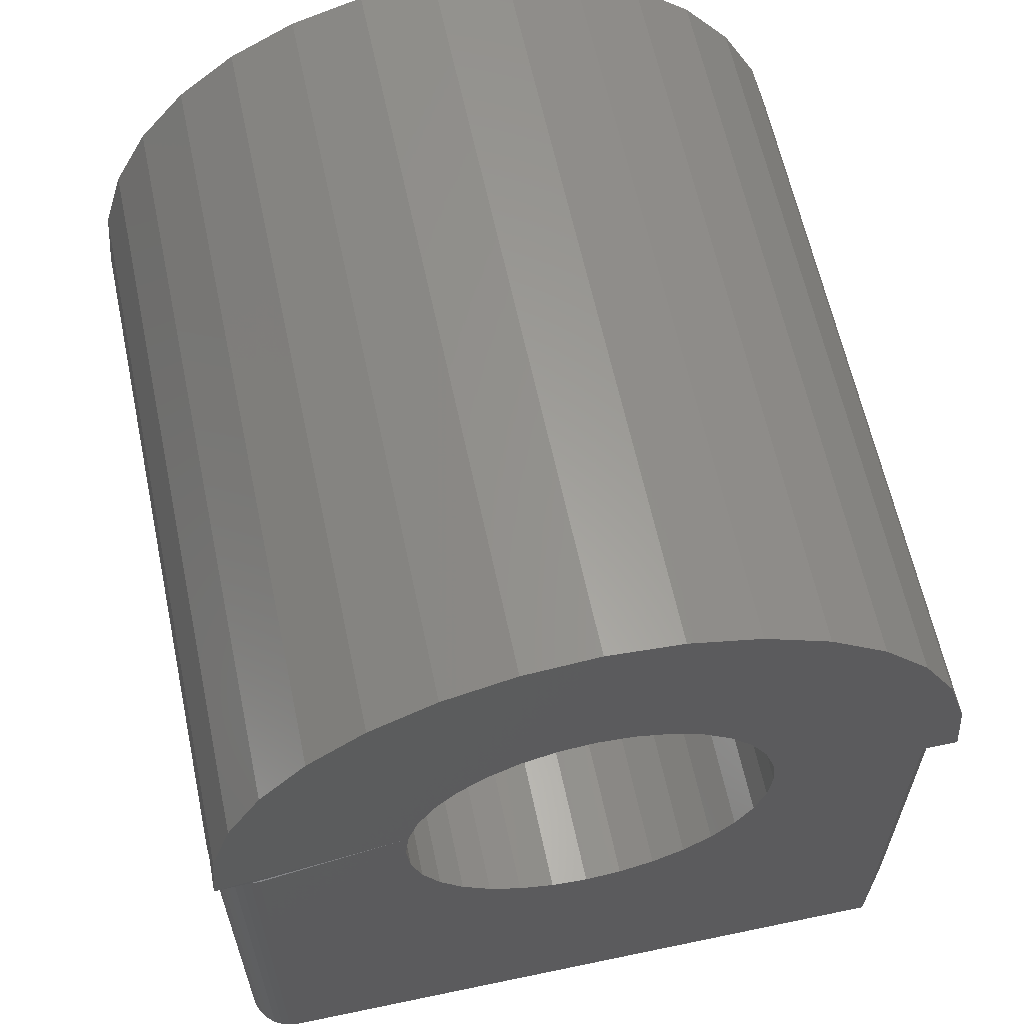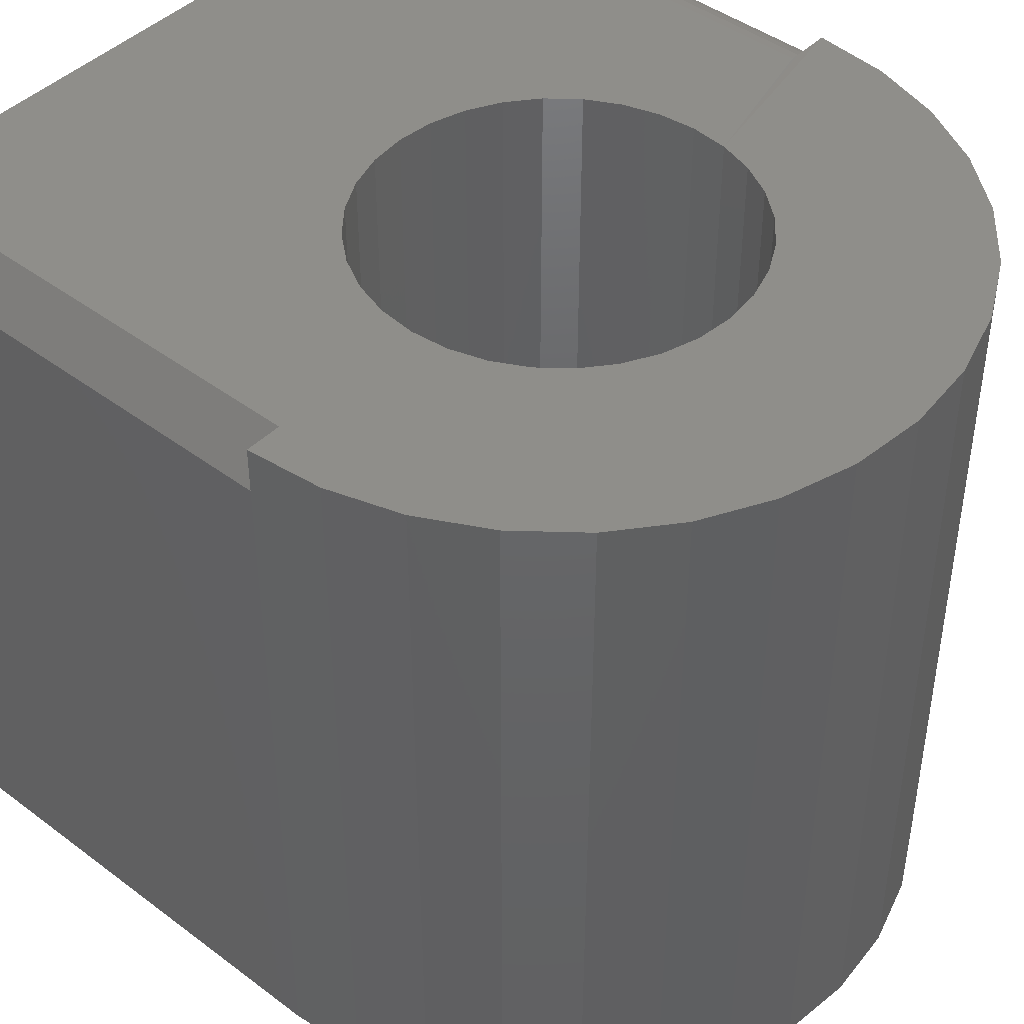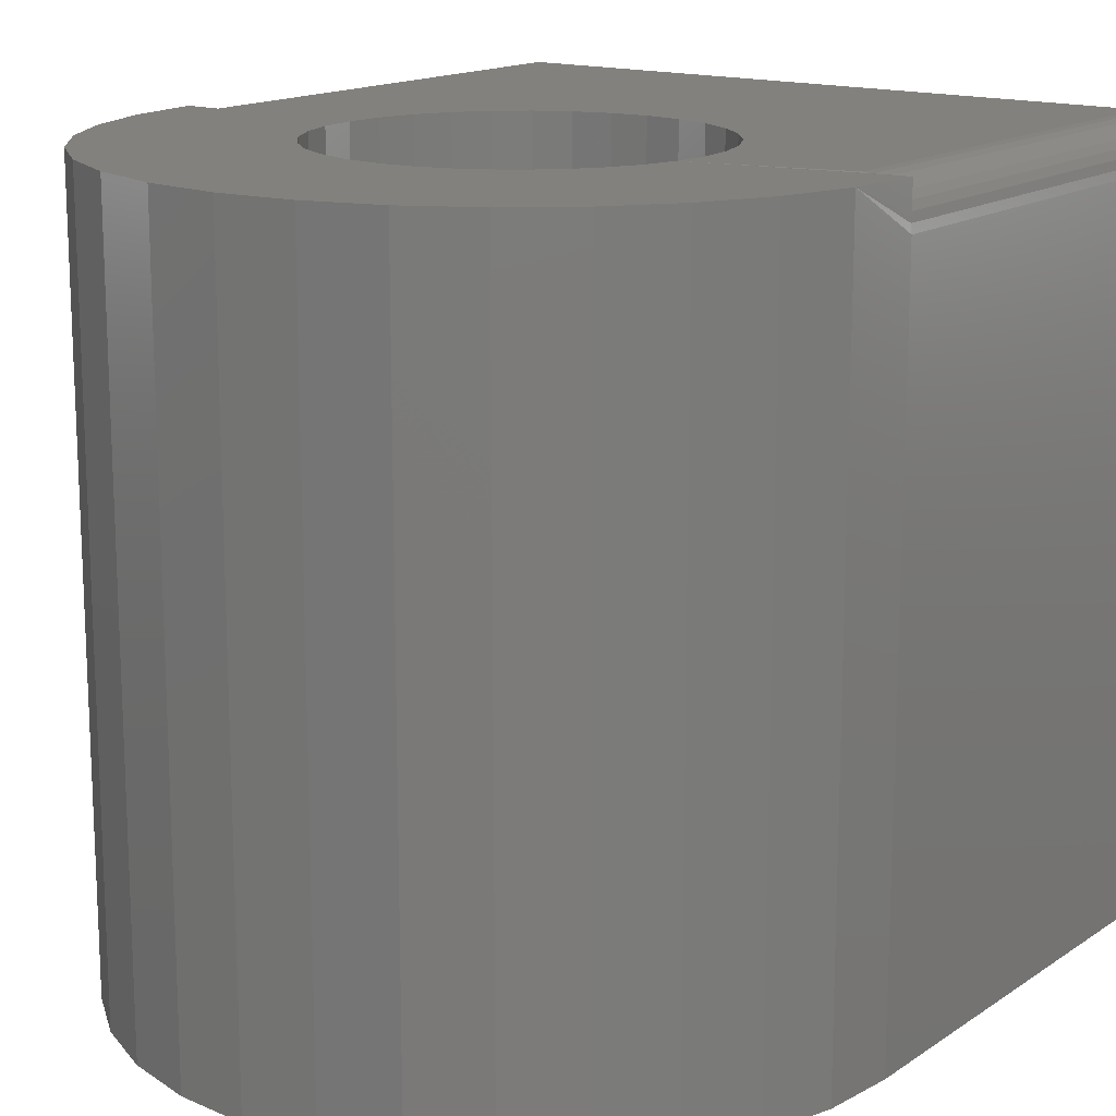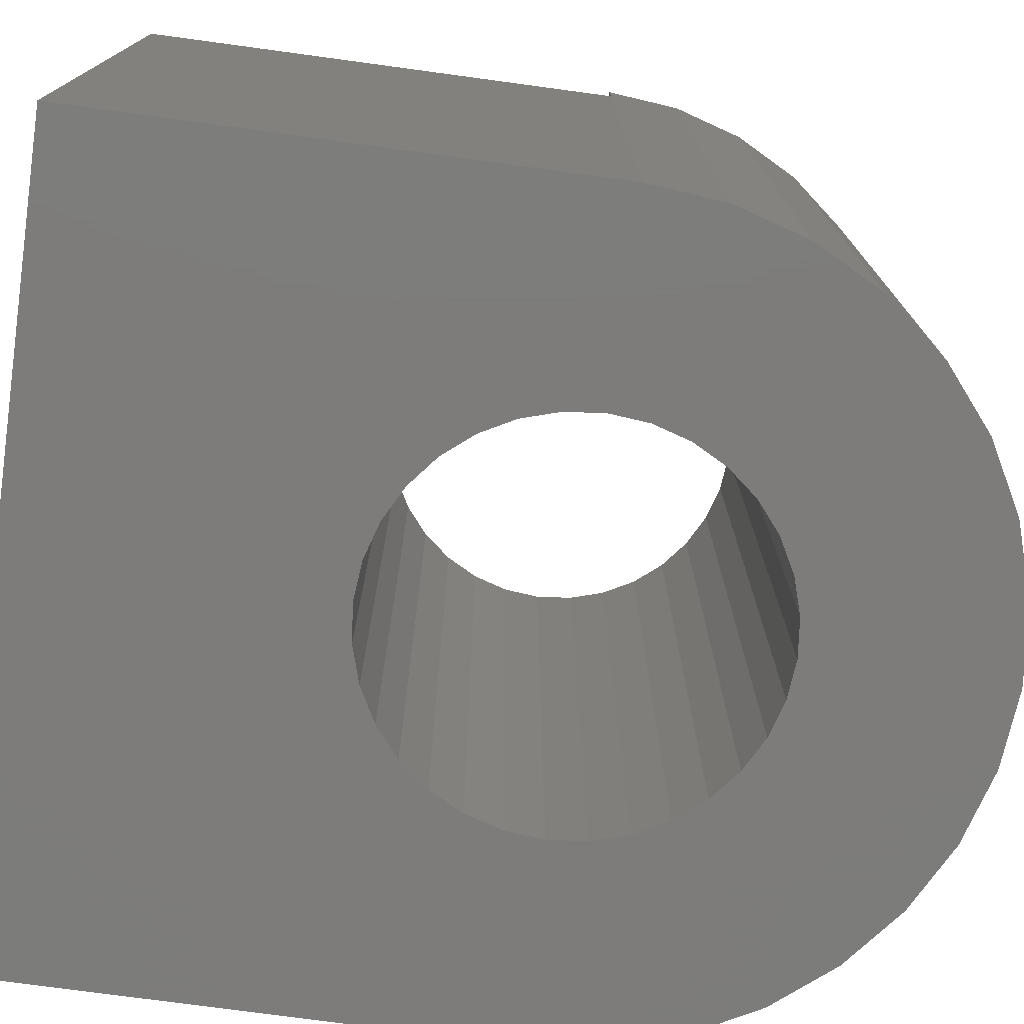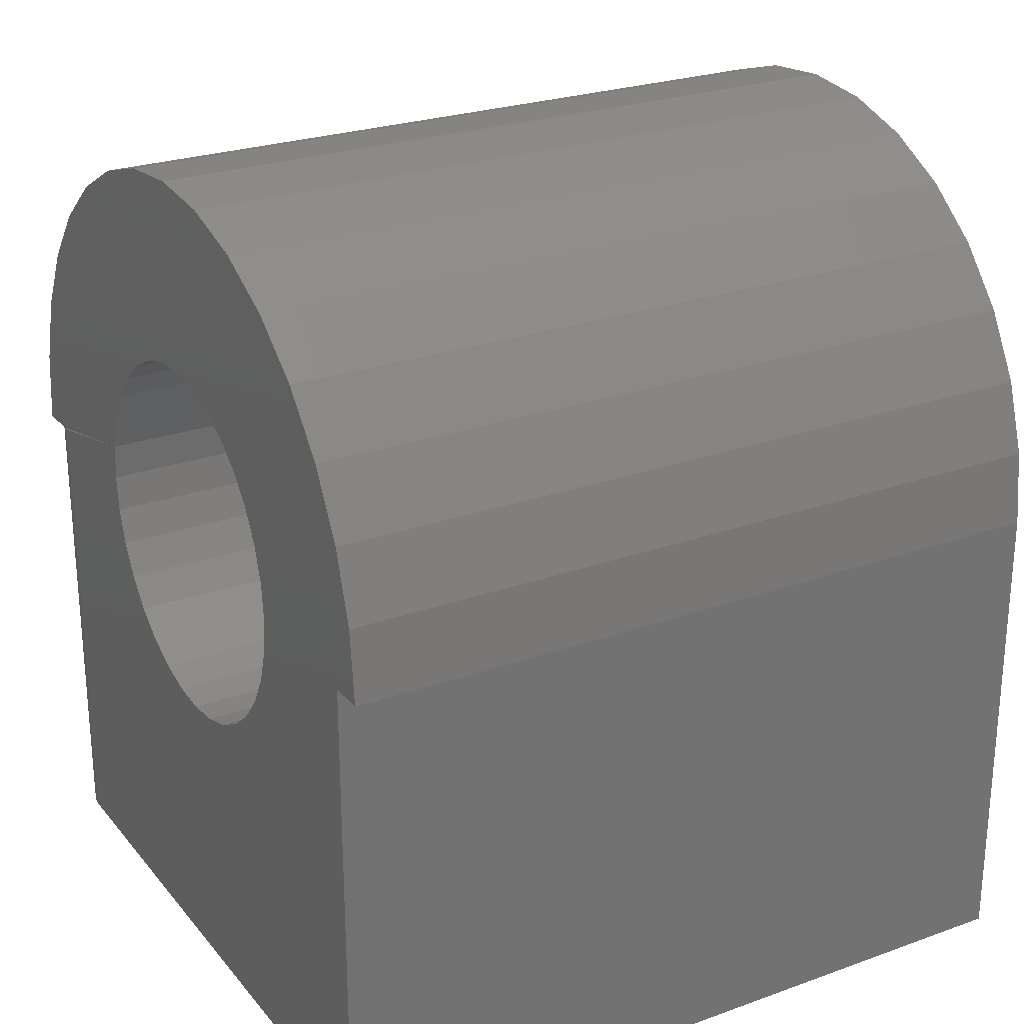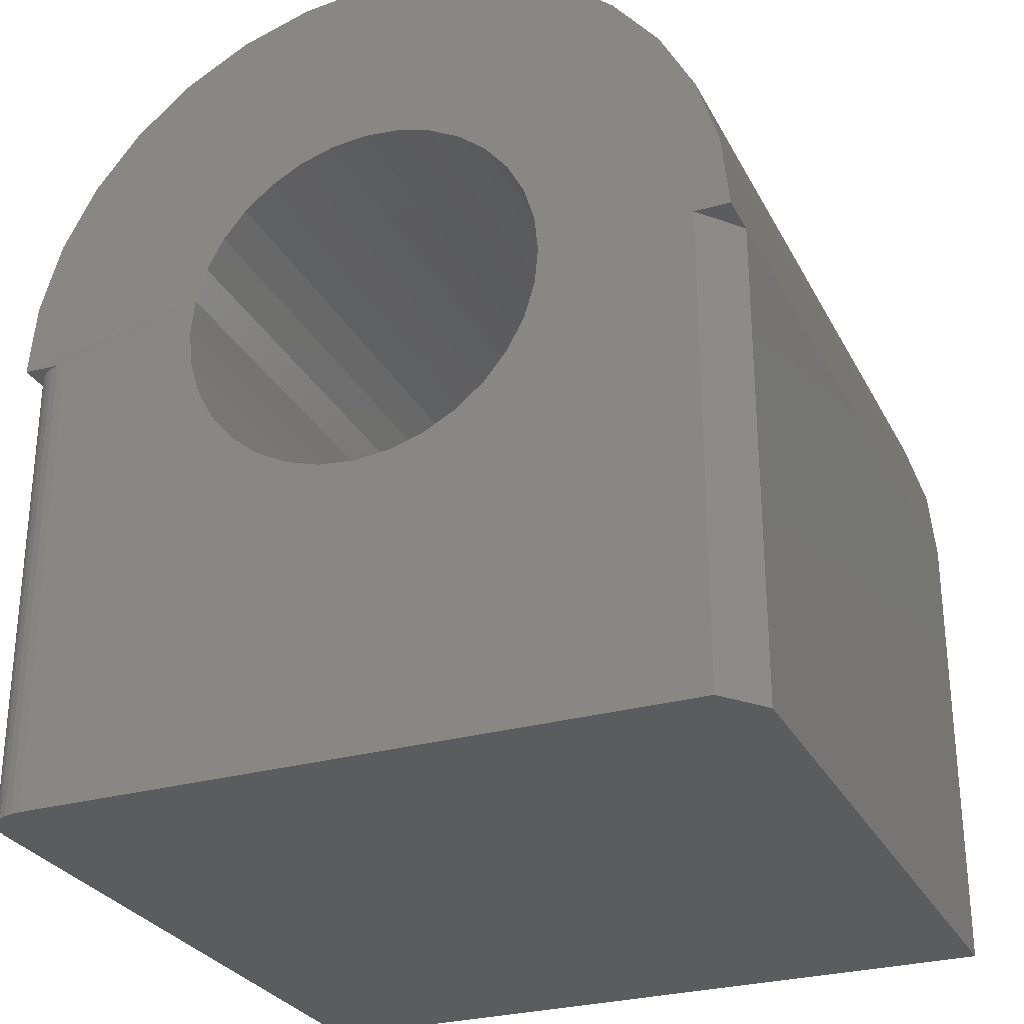
<metadata>
{"format":"stl","ext":"stl","renderer":"f3d","projection":"perspective","resolution":1024,"background":"white","views":[{"elev":62.0,"azim":168.0,"up":"+Z"},{"elev":44.1,"azim":-48.7,"up":"+Y"},{"elev":15.5,"azim":36.3,"up":"+Y"},{"elev":-75.9,"azim":-97.7,"up":"+Y"},{"elev":25.3,"azim":-120.0,"up":"+Z"},{"elev":-28.4,"azim":-157.0,"up":"+Z"}]}
</metadata>
<code>
# stl→obj: 122 verts, 244 faces
v 0.2133 -0.6562 0.5367
v 0.006305 -0.6562 0.4859
v 0.1931 -0.6562 0.5121
v 0.1658 -0.6562 0.4214
v 0.1689 -0.6562 0.4535
v 2.58e-17 -0.6562 0.4214
v 0.601 -0.6562 0.6042
v 0.3598 -0.6562 0.5811
v 0.3902 -0.6562 0.5719
v 0.4631 -0.6562 0.5121
v 0.4781 -0.6562 0.484
v 0.6499 -0.6562 0.4859
v 0.3281 -0.6562 0.5842
v 0.5601 -0.6562 0.6539
v 0.5104 -0.6562 0.6947
v 0.4537 -0.6562 0.725
v 0.3921 -0.6562 0.7437
v 0.3281 -0.6562 0.75
v 0.2641 -0.6562 0.7437
v 0.2026 -0.6562 0.725
v 0.1458 -0.6562 0.6947
v 0.09611 -0.6562 0.6539
v 0.0553 -0.6562 0.6042
v 0.02498 -0.6562 0.5474
v 0.266 -0.6562 0.5719
v 0.2965 -0.6562 0.5811
v 0 -0.6562 0
v 0.6562 -0.6562 -4.018e-17
v 0.3281 -0.6562 0.259
v 0.2965 -0.6562 0.2622
v 0.266 -0.6562 0.2714
v 0.2379 -0.6562 0.2864
v 0.2133 -0.6562 0.3066
v 0.1931 -0.6562 0.3312
v 0.1781 -0.6562 0.3593
v 0.1689 -0.6562 0.3897
v 0.6562 -0.6562 0.4214
v 0.4905 -0.6562 0.4219
v 0.4873 -0.6562 0.3897
v 0.4781 -0.6562 0.3593
v 0.4631 -0.6562 0.3312
v 0.4429 -0.6562 0.3066
v 0.4183 -0.6562 0.2864
v 0.3902 -0.6562 0.2714
v 0.3598 -0.6562 0.2622
v 0.2379 -0.6562 0.5569
v 0.1781 -0.6562 0.484
v 0.6313 -0.6562 0.5474
v 0.4183 -0.6562 0.5569
v 0.4429 -0.6562 0.5367
v 0.4873 -0.6562 0.4535
v 0.6172 0 0.4219
v 0.4873 1.758e-18 0.4535
v 0.6248 -0.0007506 0.4214
v 0.6562 0 0.4219
v 2.583e-17 0 0.4219
v 0.1689 1.758e-18 0.4535
v 0.03125 0 0.4219
v 0.1658 3.862e-33 0.4219
v 0.1931 5.006e-18 0.5121
v 0.006305 3.553e-18 0.4859
v 0.2133 6.372e-18 0.5367
v 0.3902 8.325e-18 0.5719
v 0.3598 8.838e-18 0.5811
v 0.601 1.012e-17 0.6042
v 0.6172 0 -3.779e-17
v 0.4873 0 0.3897
v 0.4905 0 0.4214
v 0.3281 9.011e-18 0.5842
v 0.0553 1.012e-17 0.6042
v 0.09611 1.288e-17 0.6539
v 0.1458 1.514e-17 0.6947
v 0.2026 1.683e-17 0.725
v 0.2641 1.786e-17 0.7437
v 0.3281 1.821e-17 0.75
v 0.3921 1.786e-17 0.7437
v 0.4537 1.683e-17 0.725
v 0.5104 1.514e-17 0.6947
v 0.5601 1.288e-17 0.6539
v 0.2965 8.838e-18 0.5811
v 0.266 8.325e-18 0.5719
v 0.02498 6.97e-18 0.5474
v 0.03125 0 -1.914e-18
v 0.1689 0 0.3897
v 0.1781 0 0.3593
v 0.1931 0 0.3312
v 0.2133 0 0.3066
v 0.2379 0 0.2864
v 0.266 0 0.2714
v 0.2965 0 0.2622
v 0.3281 0 0.259
v 0.3598 0 0.2622
v 0.3902 0 0.2714
v 0.4183 0 0.2864
v 0.4429 0 0.3066
v 0.4631 0 0.3312
v 0.4781 0 0.3593
v 0.2379 7.493e-18 0.5569
v 0.1781 3.449e-18 0.484
v 0.4631 5.006e-18 0.5121
v 0.4429 6.372e-18 0.5367
v 0.6499 3.553e-18 0.4859
v 0.4183 7.493e-18 0.5569
v 0.6313 6.97e-18 0.5474
v 0.4781 3.449e-18 0.484
v 0 -0.03906 0.4219
v 0.6555 -0.03144 0.4214
v 0.6533 -0.02411 0.4214
v 0.6497 -0.01736 0.4214
v 0.6448 -0.01144 0.4214
v 0.6389 -0.006583 0.4214
v 0.6321 -0.002973 0.4214
v 0 -0.03906 0
v 0.6248 -0.0007506 -3.826e-17
v 0.6321 -0.002973 -3.871e-17
v 0.6389 -0.006583 -3.912e-17
v 0.6448 -0.01144 -3.948e-17
v 0.6497 -0.01736 -3.978e-17
v 0.6533 -0.02411 -4e-17
v 0.6555 -0.03144 -4.014e-17
v 0.6562 -0.03906 -4.018e-17
v 0.6562 -0.03906 0.4214
f 1 2 3
f 4 5 6
f 7 8 9
f 10 11 12
f 13 8 7
f 13 7 14
f 13 14 15
f 13 15 16
f 13 16 17
f 13 17 18
f 13 18 19
f 13 19 20
f 13 20 21
f 13 21 22
f 13 22 23
f 23 24 25
f 23 25 26
f 23 26 13
f 27 28 29
f 27 29 30
f 27 30 31
f 27 31 32
f 27 32 33
f 27 33 34
f 27 34 35
f 27 35 36
f 27 36 4
f 27 4 6
f 28 37 38
f 28 38 39
f 28 39 40
f 28 40 41
f 28 41 42
f 28 42 43
f 28 43 44
f 28 44 45
f 28 45 29
f 2 1 24
f 24 1 46
f 24 46 25
f 6 5 2
f 2 5 47
f 2 47 3
f 7 9 48
f 48 9 49
f 48 49 12
f 12 49 50
f 12 50 10
f 12 11 37
f 37 11 51
f 37 51 38
f 52 53 54
f 55 54 53
f 56 57 58
f 57 59 58
f 60 61 62
f 63 64 65
f 52 66 67
f 52 67 68
f 52 68 53
f 69 70 71
f 69 71 72
f 69 72 73
f 69 73 74
f 69 74 75
f 69 75 76
f 69 76 77
f 69 77 78
f 69 78 79
f 69 79 65
f 69 65 64
f 70 69 80
f 70 80 81
f 70 81 82
f 83 58 59
f 83 59 84
f 83 84 85
f 83 85 86
f 83 86 87
f 83 87 88
f 83 88 89
f 83 89 90
f 83 90 91
f 83 91 66
f 66 91 92
f 66 92 93
f 66 93 94
f 66 94 95
f 66 95 96
f 66 96 97
f 66 97 67
f 81 98 82
f 82 98 62
f 82 62 61
f 60 99 61
f 61 99 57
f 61 57 56
f 100 101 102
f 102 101 103
f 102 103 104
f 104 103 63
f 104 63 65
f 100 102 105
f 105 102 55
f 105 55 53
f 106 56 58
f 55 107 108
f 55 108 109
f 55 109 110
f 55 110 111
f 55 111 112
f 55 112 54
f 106 58 113
f 113 58 83
f 106 113 6
f 6 113 27
f 66 52 114
f 114 52 54
f 114 54 115
f 115 54 112
f 115 112 116
f 116 112 111
f 116 111 117
f 117 111 110
f 117 110 118
f 118 110 109
f 118 109 119
f 119 109 108
f 119 108 120
f 120 108 107
f 120 107 121
f 121 107 122
f 121 122 28
f 28 122 37
f 91 45 92
f 92 45 44
f 92 44 93
f 93 44 43
f 93 43 94
f 94 43 42
f 94 42 95
f 95 42 41
f 95 41 96
f 96 41 40
f 96 40 97
f 97 40 39
f 97 39 67
f 67 39 38
f 67 38 68
f 45 91 29
f 29 91 90
f 29 90 30
f 30 90 89
f 30 89 31
f 31 89 88
f 31 88 32
f 32 88 87
f 32 87 33
f 33 87 86
f 33 86 34
f 34 86 85
f 34 85 35
f 35 85 84
f 35 84 36
f 36 84 59
f 36 59 4
f 6 2 106
f 102 12 37
f 102 37 122
f 102 122 107
f 102 107 55
f 12 102 48
f 48 102 104
f 48 104 7
f 7 104 65
f 7 65 14
f 14 65 79
f 14 79 15
f 15 79 78
f 15 78 16
f 16 78 77
f 16 77 17
f 17 77 76
f 17 76 18
f 18 76 75
f 18 75 19
f 19 75 74
f 19 74 20
f 20 74 73
f 20 73 21
f 21 73 72
f 21 72 22
f 22 72 71
f 22 71 23
f 23 71 70
f 23 70 24
f 24 70 82
f 24 82 2
f 2 82 61
f 2 61 106
f 106 61 56
f 69 26 80
f 80 26 25
f 80 25 81
f 81 25 46
f 81 46 98
f 98 46 1
f 98 1 62
f 62 1 3
f 62 3 60
f 60 3 47
f 60 47 99
f 99 47 5
f 99 5 57
f 57 5 4
f 57 4 59
f 26 69 13
f 13 69 64
f 13 64 8
f 8 64 63
f 8 63 9
f 9 63 103
f 9 103 49
f 49 103 101
f 49 101 50
f 50 101 100
f 50 100 10
f 10 100 105
f 10 105 11
f 11 105 53
f 11 53 51
f 51 53 68
f 51 68 38
f 66 115 83
f 66 114 115
f 113 83 115
f 113 115 116
f 113 116 117
f 113 117 118
f 113 118 119
f 113 119 120
f 113 120 121
f 113 121 28
f 113 28 27

</code>
